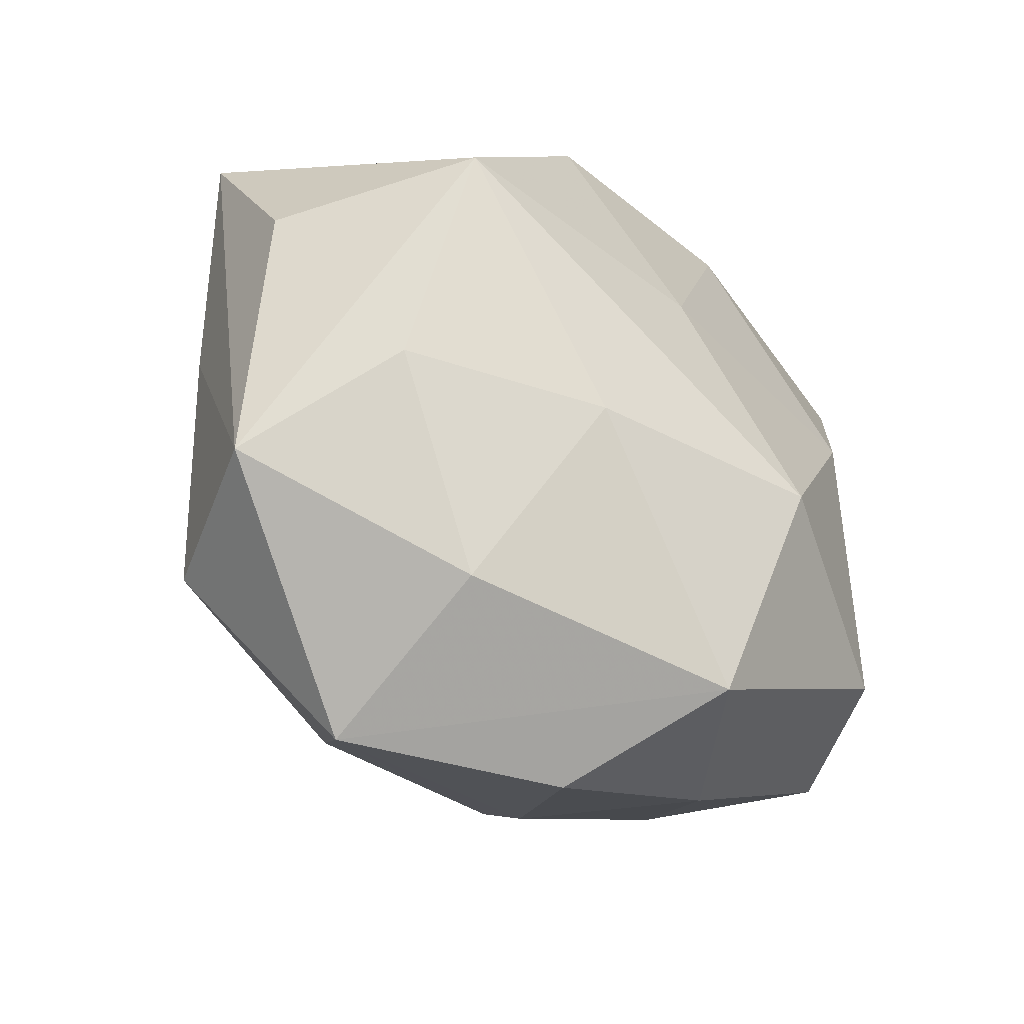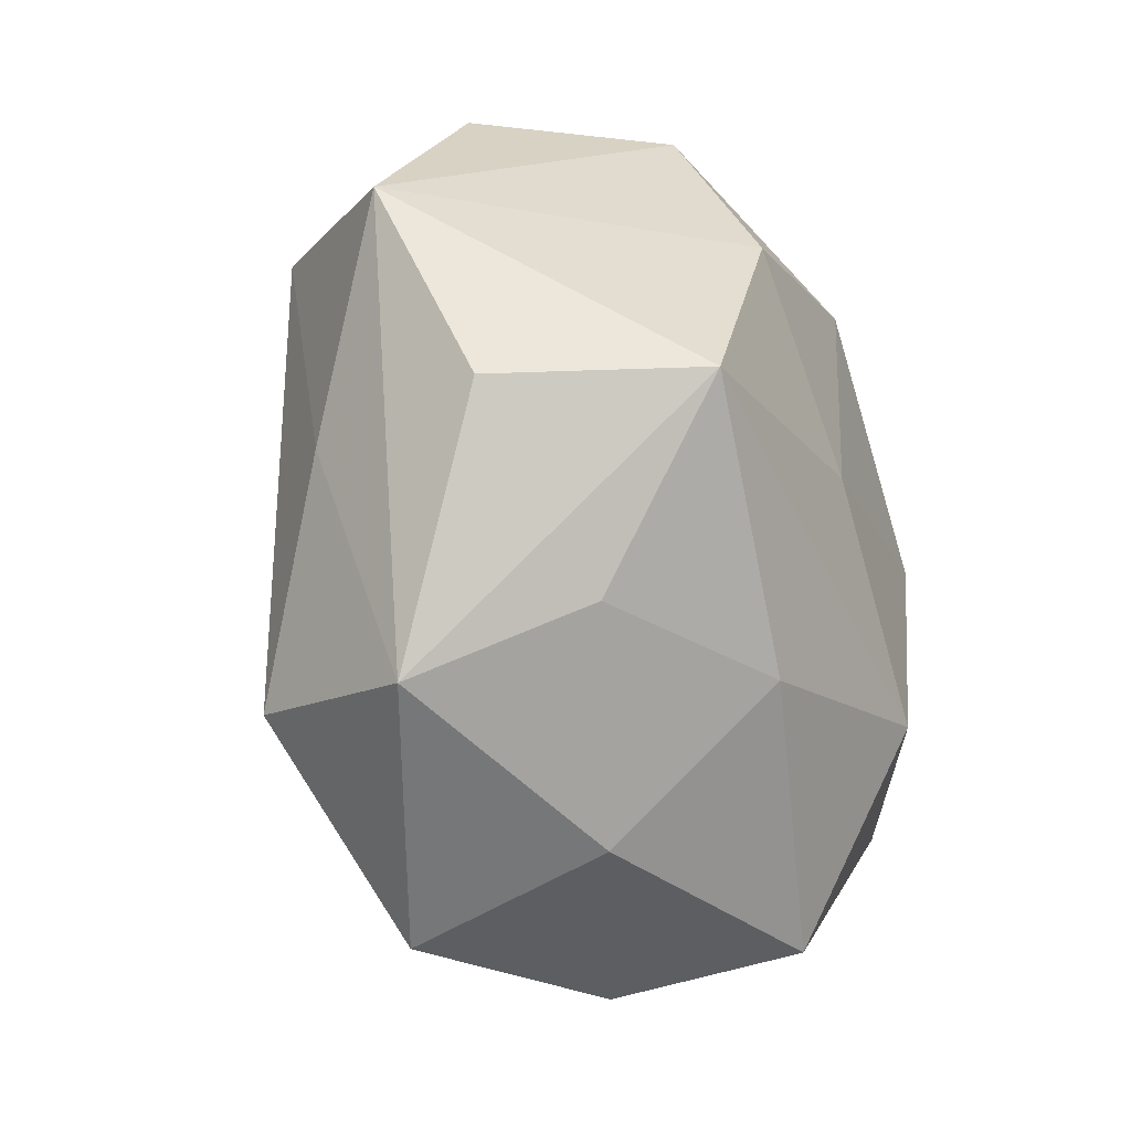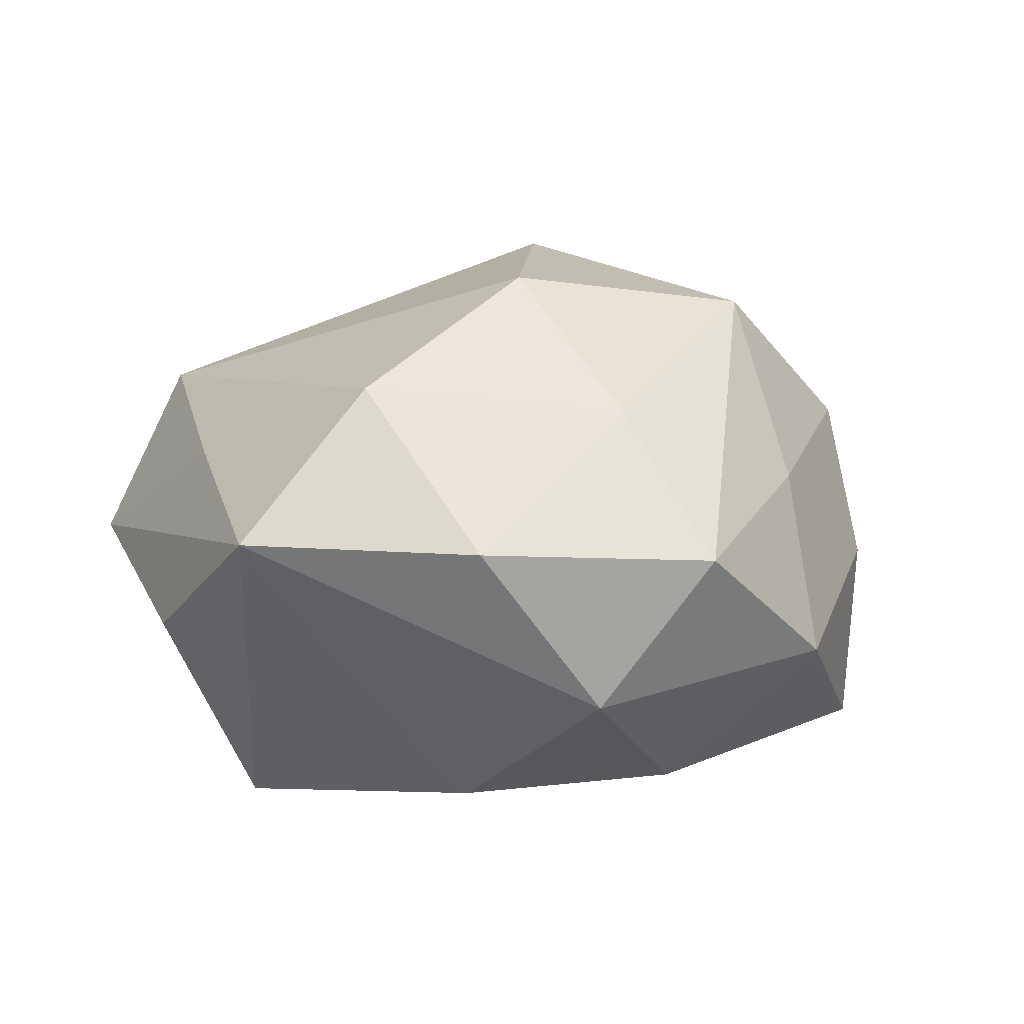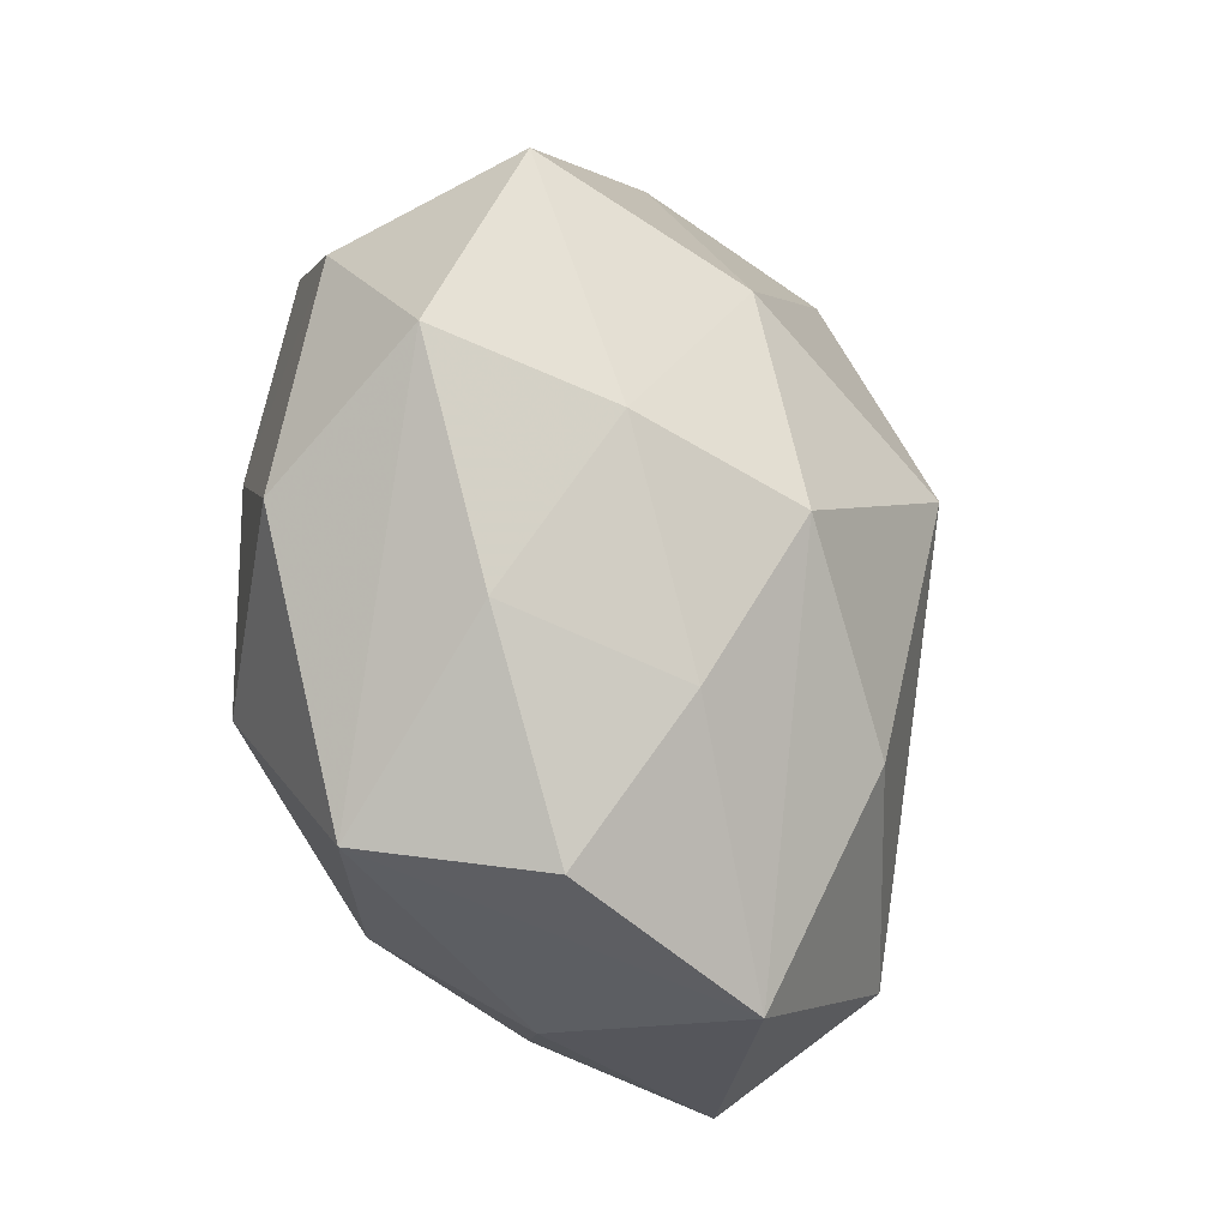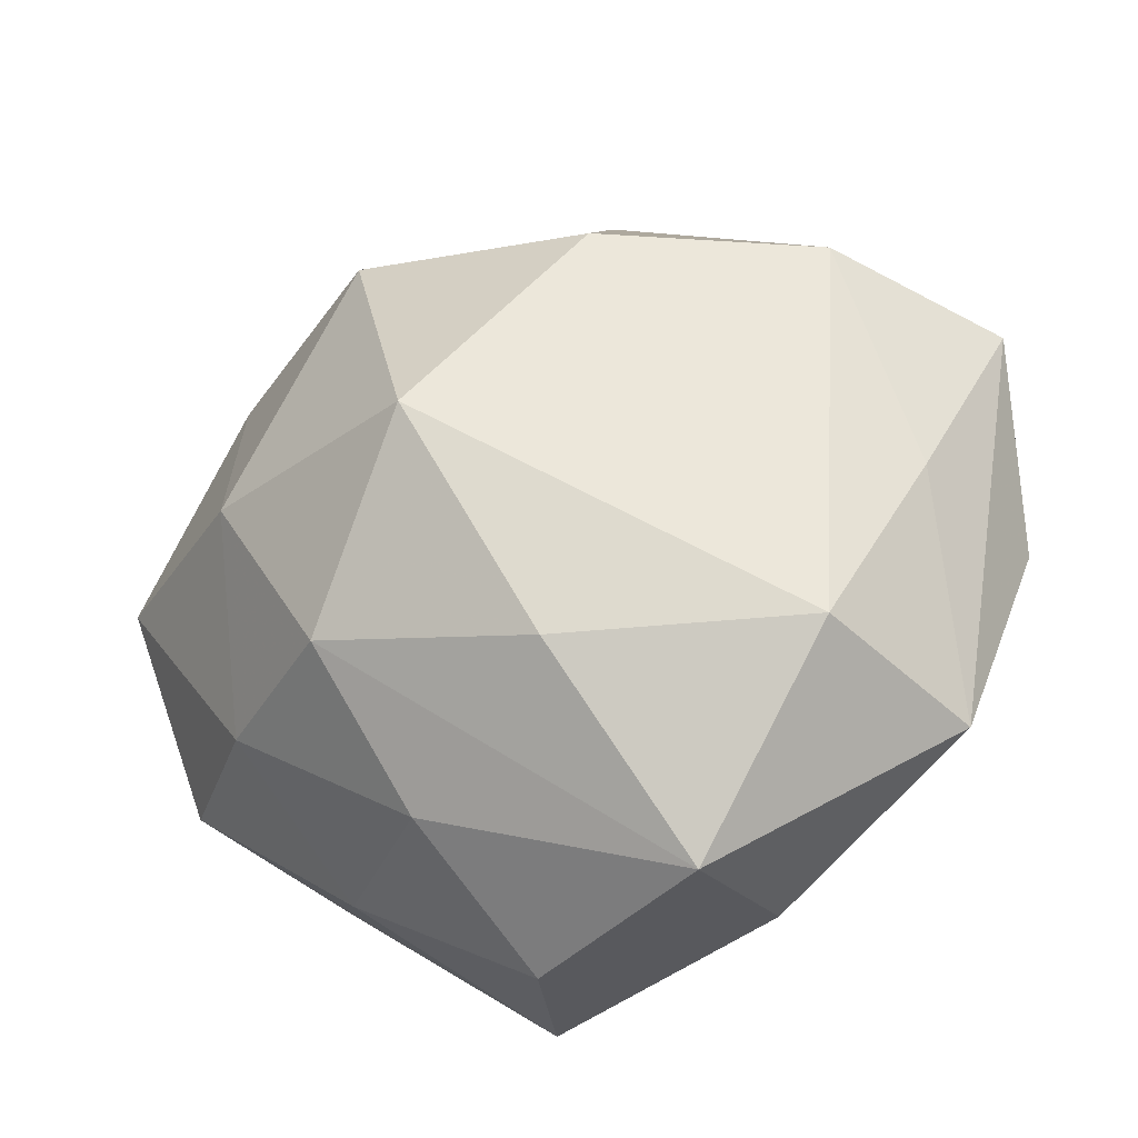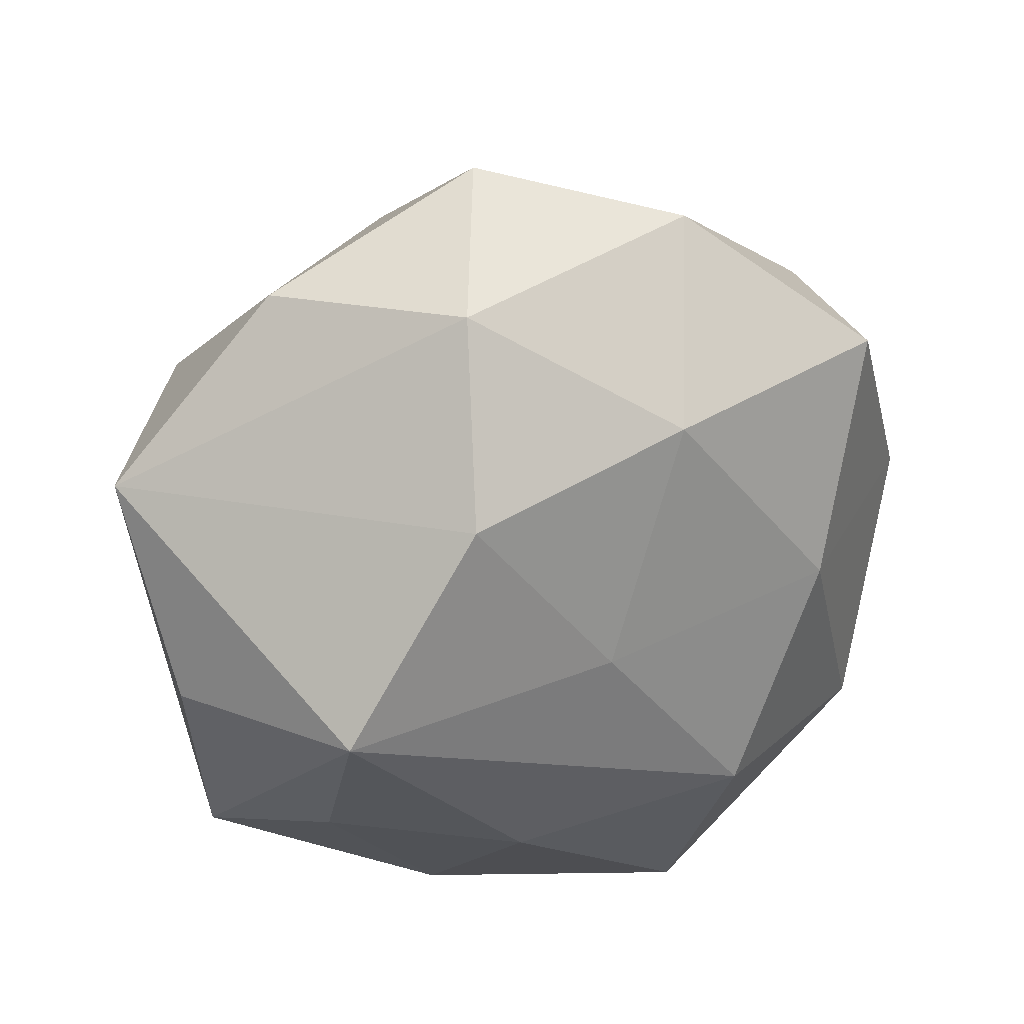
<metadata>
{"format":"obj","ext":"obj","renderer":"f3d","projection":"perspective","resolution":1024,"background":"white","views":[{"elev":-53.8,"azim":135.9,"up":"+Y"},{"elev":-25.0,"azim":113.9,"up":"+Y"},{"elev":2.5,"azim":144.8,"up":"+Z"},{"elev":-57.9,"azim":-74.0,"up":"+Y"},{"elev":-37.6,"azim":21.0,"up":"+Y"},{"elev":32.1,"azim":151.7,"up":"+Y"}]}
</metadata>
<code>
v -0.01061 -0.04176 -0.01845
v -0.01511 0.03553 0.008198
v -0.02583 -0.03297 -0.0007073
v -0.03084 0.0007065 0.02484
v 0.004624 0.001543 -0.02957
v -0.03216 0.02659 -0.02085
v -0.0188 -0.0198 0.02615
v -0.005375 -0.04575 0.0001225
v 0.03324 0.02191 0.01798
v -0.005839 -0.001616 0.03639
v -0.005201 0.02575 -0.02657
v 0.03944 -0.003109 0.01081
v 0.01633 -0.03842 -0.009034
v 0.02881 0.0372 0.0006824
v 0.01168 0.01992 0.03062
v -0.03308 -0.01985 0.01347
v 0.0132 -0.02277 -0.02526
v -0.0353 0.02572 -0.00151
v 0.04518 -0.002363 -0.008458
v 0.0392 -0.02837 0.001572
v -0.04371 0.003707 -0.01205
v -0.01502 0.02598 0.0284
v -0.04492 -0.01782 -0.001507
v 0.03445 -0.0005179 -0.02795
v -0.03448 -0.02238 -0.0187
v 0.03095 -0.02544 0.02005
v -0.04906 0.002828 0.009054
v -0.01158 -0.01931 -0.03018
v -0.01287 -0.03408 0.01415
v 0.0316 -0.02025 -0.01487
v 0.005362 0.0469 -0.0002295
v -0.02318 0.003256 -0.02751
v 0.01929 0.02071 -0.02711
v 0.01442 0.03877 -0.0161
v -0.03383 0.02186 0.01575
v -0.014 0.04161 -0.01125
v 0.008839 0.03544 0.01546
v 0.01503 -0.04478 0.01207
v 0.04701 0.01897 0.001475
v 0.00512 -0.02567 0.02664
f 33 39 24
f 5 33 24
f 25 1 23
f 26 15 10
f 9 15 26
f 9 39 14
f 18 27 35
f 6 27 18
f 23 27 21
f 21 27 6
f 21 25 23
f 16 27 23
f 22 10 15
f 34 31 14
f 14 39 34
f 39 33 34
f 24 39 19
f 19 20 24
f 39 20 19
f 1 25 28
f 28 17 1
f 28 5 24
f 24 17 28
f 38 20 26
f 38 8 1
f 7 10 4
f 4 16 7
f 27 16 4
f 10 22 4
f 35 27 4
f 4 22 35
f 12 9 26
f 39 9 12
f 26 20 12
f 12 20 39
f 15 9 37
f 37 22 15
f 31 22 37
f 14 31 37
f 37 9 14
f 35 22 2
f 2 22 31
f 6 18 36
f 31 34 36
f 36 2 31
f 36 18 35
f 35 2 36
f 3 16 23
f 23 1 3
f 1 8 3
f 7 16 29
f 29 38 7
f 8 38 29
f 29 3 8
f 16 3 29
f 11 34 33
f 33 5 11
f 6 36 11
f 11 36 34
f 24 20 30
f 30 17 24
f 32 28 25
f 32 21 6
f 25 21 32
f 6 11 32
f 5 28 32
f 32 11 5
f 40 10 7
f 7 38 40
f 26 10 40
f 40 38 26
f 13 38 1
f 20 38 13
f 13 30 20
f 1 17 13
f 17 30 13

</code>
